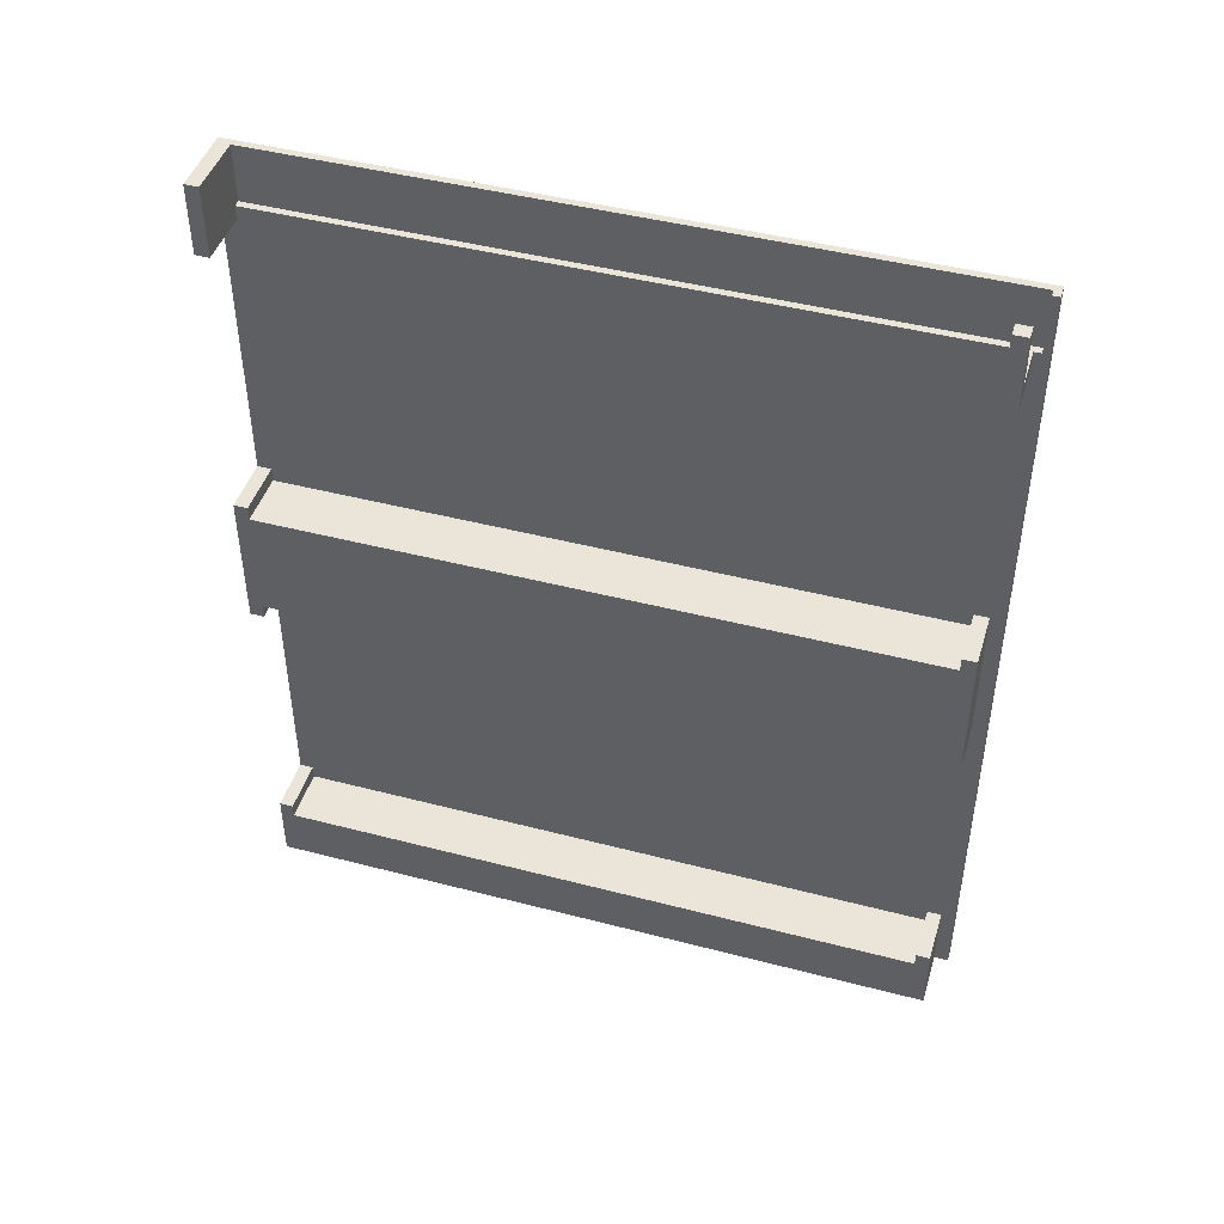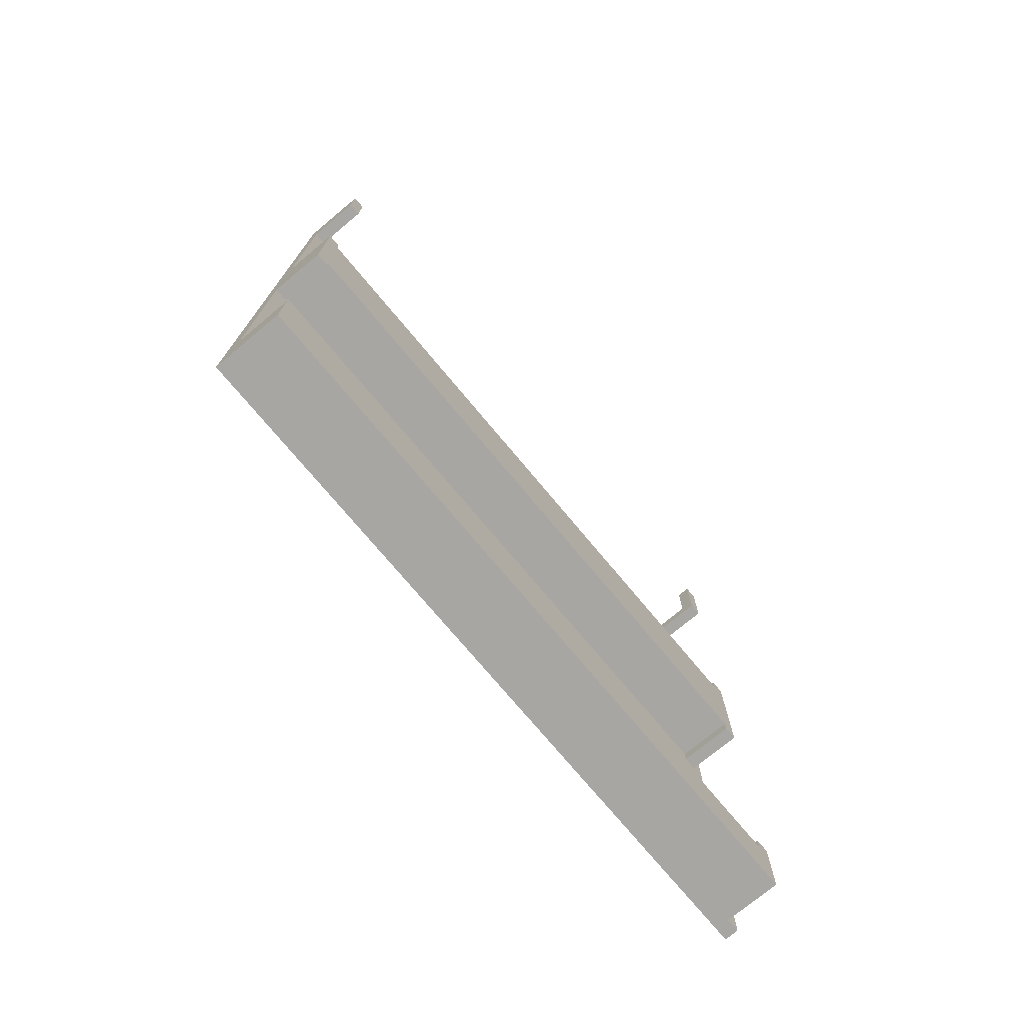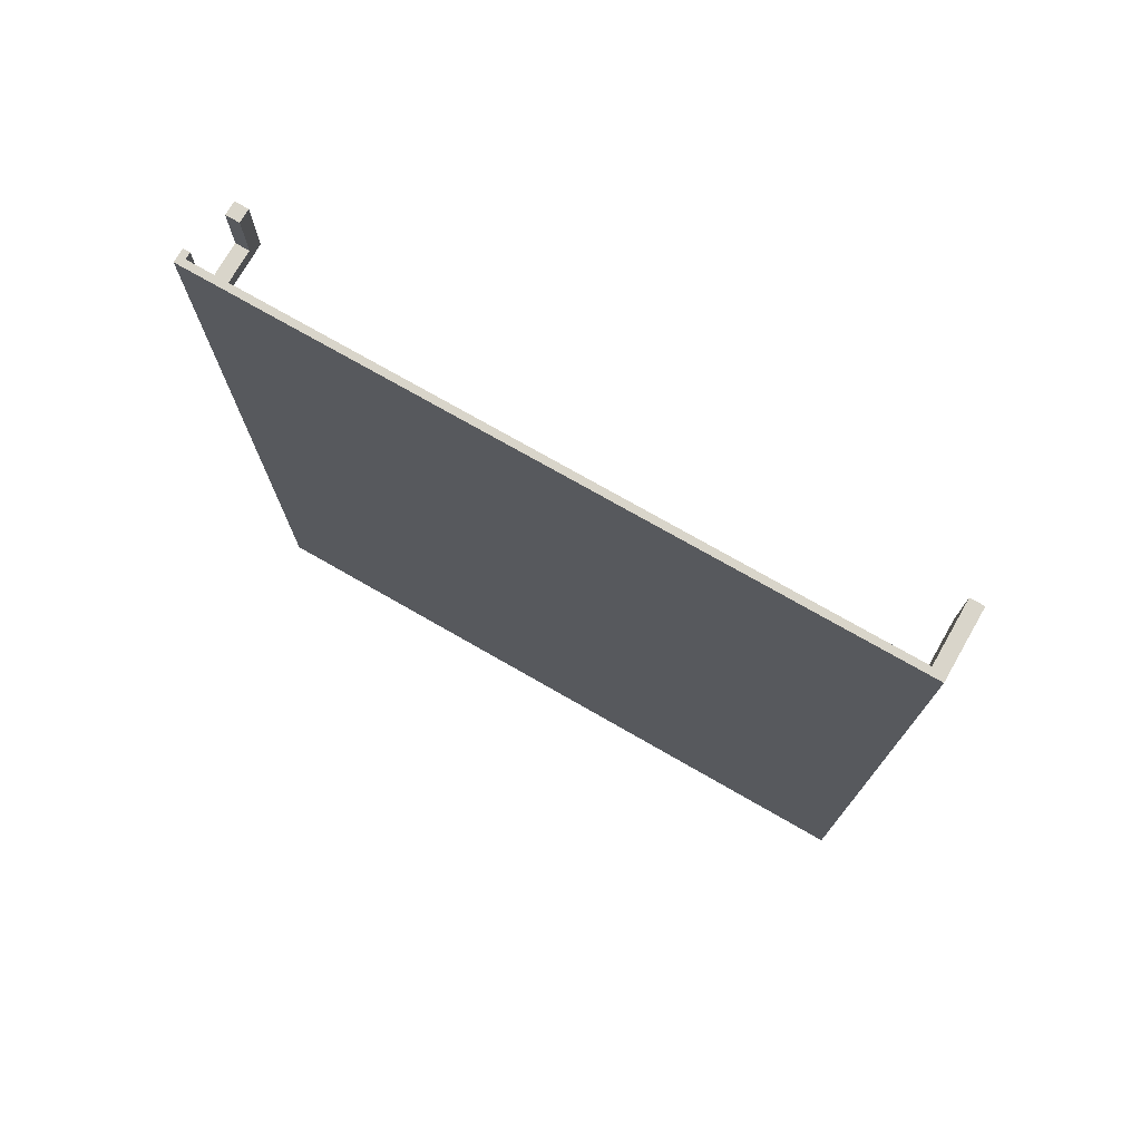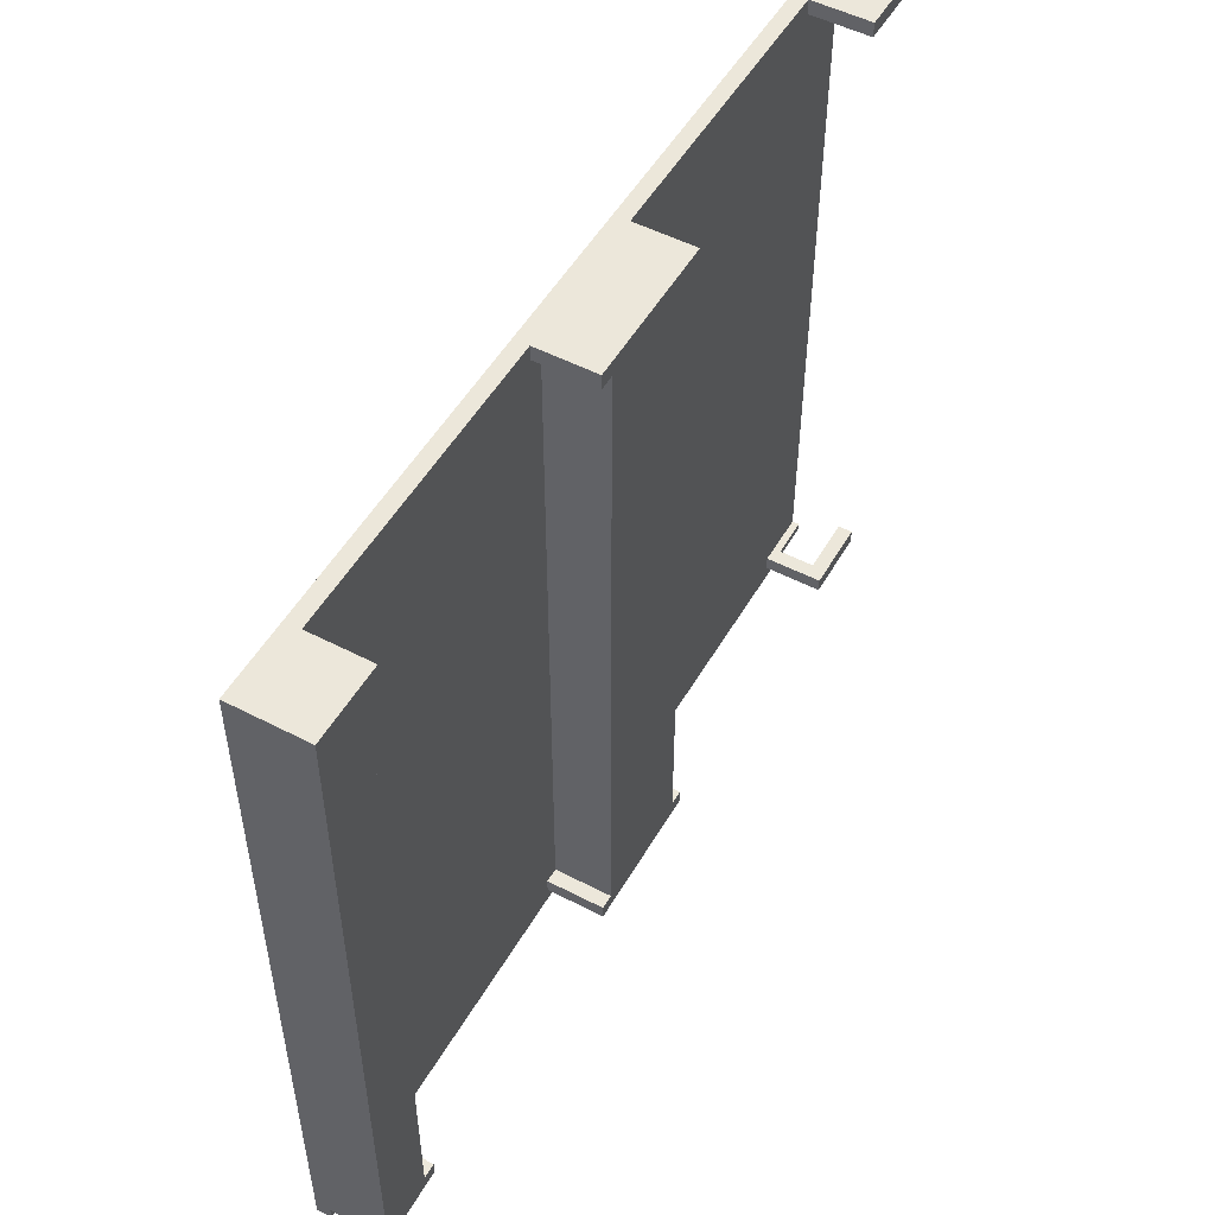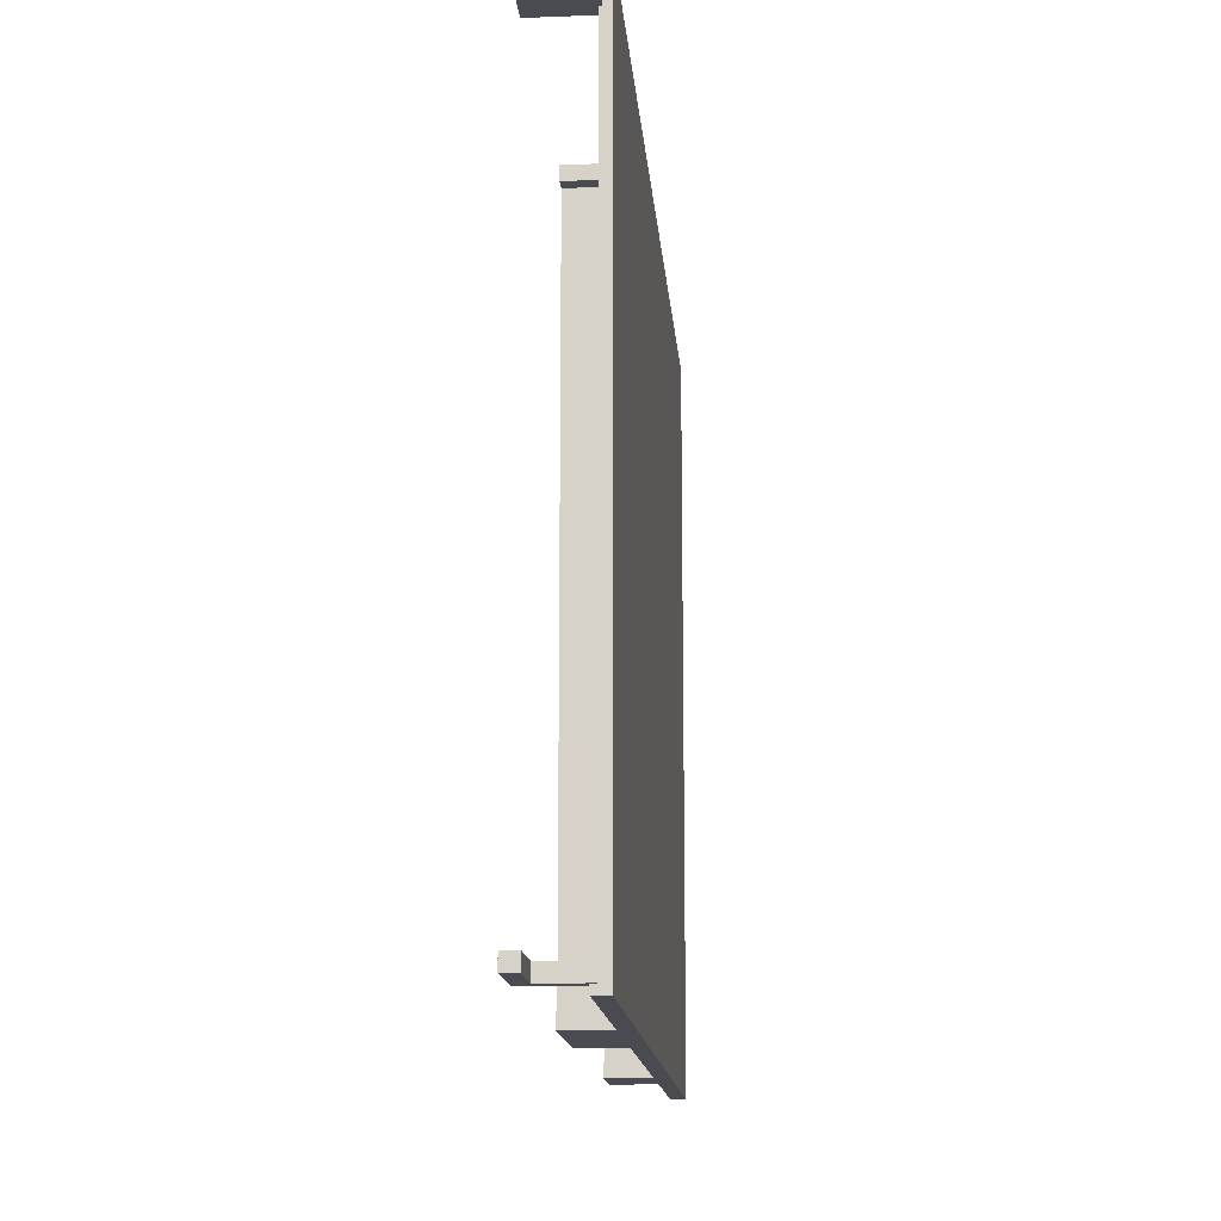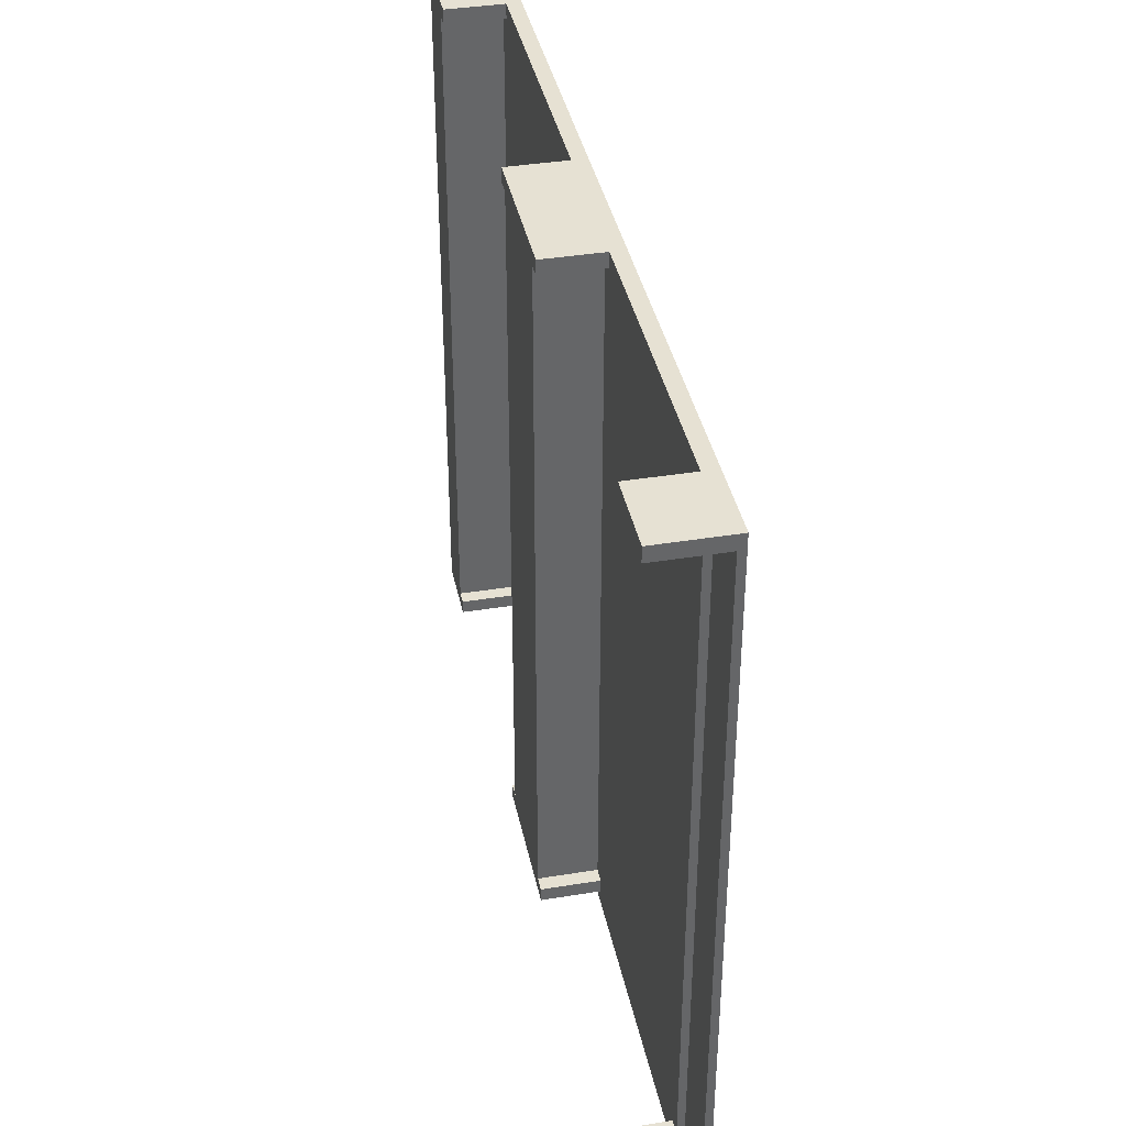
<metadata>
{"format":"obj","ext":"obj","renderer":"f3d","projection":"perspective","resolution":1024,"background":"white","views":[{"elev":45.1,"azim":-73.2,"up":"+Z"},{"elev":-74.2,"azim":-140.2,"up":"+Z"},{"elev":74.7,"azim":119.8,"up":"+Z"},{"elev":51.6,"azim":-150.6,"up":"+Y"},{"elev":-14.6,"azim":4.6,"up":"+Y"},{"elev":38.8,"azim":-11.6,"up":"+Y"}]}
</metadata>
<code>
o
v 60 0.1 -10.2
v 60 0.1 -11.2
v 60 0.1 -15.2
v 60 0.1 -17.2
v 60 0.1 -21.2
v 60 0.1 -22.2
v 60 0.3 -10.2
v 60 0.3 -11.2
v 60 0.3 -15.2
v 60 0.3 -15.4
v 60 0.3 -17
v 60 0.3 -17.2
v 60 0.3 -21.2
v 60 0.3 -21.4
v 60 0.3 -22.2
v 60 9.7 -10.2
v 60 9.7 -11.2
v 60 9.7 -15.2
v 60 9.7 -15.4
v 60 9.7 -17
v 60 9.7 -17.2
v 60 9.7 -21.2
v 60 9.7 -21.4
v 60 9.7 -22.2
v 60 9.9 -10.2
v 60 9.9 -11.2
v 60 9.9 -15.2
v 60 9.9 -17.2
v 60 9.9 -21.2
v 60 9.9 -22.2
v 60.8 -0.1 -10.2
v 60.8 -0.1 -16.2
v 60.8 -0.1 -22.2
v 60.8 0 -10.2
v 60.8 0 -11
v 60.8 0.1 -11
v 60.8 0.1 -11.2
v 60.8 0.1 -15.2
v 60.8 0.1 -15.4
v 60.8 0.1 -16.2
v 60.8 0.1 -17
v 60.8 0.1 -17.2
v 60.8 0.1 -21.2
v 60.8 0.1 -21.4
v 60.8 0.1 -22.2
v 60.8 0.3 -11
v 60.8 0.3 -11.2
v 60.8 0.3 -15.2
v 60.8 0.3 -15.4
v 60.8 0.3 -17
v 60.8 0.3 -17.2
v 60.8 0.3 -21.2
v 60.8 0.3 -21.4
v 60.8 9.7 -11
v 60.8 9.7 -11.2
v 60.8 9.7 -15.2
v 60.8 9.7 -15.4
v 60.8 9.7 -17
v 60.8 9.7 -17.2
v 60.8 9.7 -21.2
v 60.8 9.7 -21.4
v 60.8 9.9 -11.2
v 60.8 9.9 -15.2
v 60.8 9.9 -17.2
v 60.8 9.9 -21.2
v 60.9 0 -10.2
v 60.9 0 -11
v 60.9 9.7 -10.2
v 60.9 9.7 -11
v 60.2 0.1 -10.2
v 60.2 0.1 -11
v 60.2 0.3 -10.2
v 60.2 0.3 -11
v 61 -0.1 -10.2
v 61 -0.1 -16.2
v 61 -0.1 -22.2
v 61 9.9 -10.2
v 61 9.9 -16.2
v 61 9.9 -22.2
v 60 0.1 -10.2
v 60 0.3 -10.2
v 60 9.7 -10.2
v 60 9.9 -10.2
v 60.2 0.1 -10.2
v 60.2 0.3 -10.2
v 60.2 9.7 -10.2
v 60.2 9.9 -10.2
v 60.8 -0.1 -10.2
v 60.8 0 -10.2
v 60.8 9.7 -10.2
v 60.8 9.9 -10.2
v 60.9 0 -10.2
v 60.9 9.7 -10.2
v 61 -0.1 -10.2
v 61 9.9 -10.2
v 60.2 0.1 -11
v 60.2 0.3 -11
v 60.8 0 -11
v 60.8 0.1 -11
v 60.8 0.3 -11
v 60.8 9.7 -11
v 60.9 0 -11
v 60.9 9.7 -11
v 60 0.1 -15.2
v 60 0.3 -15.2
v 60 9.7 -15.2
v 60 9.9 -15.2
v 60.8 0.1 -15.2
v 60.8 0.3 -15.2
v 60.8 9.7 -15.2
v 60.8 9.9 -15.2
v 60 0.3 -15.4
v 60 9.7 -15.4
v 60.8 0.3 -15.4
v 60.8 9.7 -15.4
v 60 0.1 -21.2
v 60 0.3 -21.2
v 60 9.7 -21.2
v 60 9.9 -21.2
v 60.8 0.1 -21.2
v 60.8 0.3 -21.2
v 60.8 9.7 -21.2
v 60.8 9.9 -21.2
v 60 0.3 -21.4
v 60 9.7 -21.4
v 60.8 0.3 -21.4
v 60.8 9.7 -21.4
v 60 0.1 -11.2
v 60 0.3 -11.2
v 60 9.7 -11.2
v 60 9.9 -11.2
v 60.8 0.1 -11.2
v 60.8 0.3 -11.2
v 60.8 9.7 -11.2
v 60.8 9.9 -11.2
v 60 0.3 -17
v 60 9.7 -17
v 60.8 0.3 -17
v 60.8 9.7 -17
v 60 0.1 -17.2
v 60 0.3 -17.2
v 60 9.7 -17.2
v 60 9.9 -17.2
v 60.8 0.1 -17.2
v 60.8 0.3 -17.2
v 60.8 9.7 -17.2
v 60.8 9.9 -17.2
v 60 0.1 -22.2
v 60 0.3 -22.2
v 60 9.7 -22.2
v 60 9.9 -22.2
v 60.2 0.1 -22.2
v 60.2 0.3 -22.2
v 60.2 9.7 -22.2
v 60.2 9.9 -22.2
v 60.8 -0.1 -22.2
v 60.8 0.1 -22.2
v 60.8 9.9 -22.2
v 61 -0.1 -22.2
v 61 9.9 -22.2
v 60.8 -0.1 -10.2
v 61 -0.1 -10.2
v 60.8 -0.1 -16.2
v 61 -0.1 -16.2
v 60.8 -0.1 -22.2
v 61 -0.1 -22.2
v 60 0.1 -10.2
v 60.2 0.1 -10.2
v 60.2 0.1 -11
v 60.8 0.1 -11
v 60 0.1 -11.2
v 60.8 0.1 -11.2
v 60 0.1 -15.2
v 60.8 0.1 -15.2
v 60.2 0.1 -15.4
v 60.8 0.1 -15.4
v 60.8 0.1 -16.2
v 60.2 0.1 -17
v 60.8 0.1 -17
v 60 0.1 -17.2
v 60.8 0.1 -17.2
v 60 0.1 -21.2
v 60.8 0.1 -21.2
v 60.2 0.1 -21.4
v 60.8 0.1 -21.4
v 60 0.1 -22.2
v 60.2 0.1 -22.2
v 60.8 0.1 -22.2
v 60 9.7 -10.2
v 60.2 9.7 -10.2
v 60.8 9.7 -10.2
v 60.9 9.7 -10.2
v 60.2 9.7 -11
v 60.8 9.7 -11
v 60.9 9.7 -11
v 60 9.7 -11.2
v 60.8 9.7 -11.2
v 60 9.7 -15.2
v 60.8 9.7 -15.2
v 60 9.7 -15.4
v 60.8 9.7 -15.4
v 60 9.7 -17
v 60.8 9.7 -17
v 60 9.7 -17.2
v 60.8 9.7 -17.2
v 60 9.7 -21.2
v 60.8 9.7 -21.2
v 60 9.7 -21.4
v 60.8 9.7 -21.4
v 60.8 0 -10.2
v 60.9 0 -10.2
v 60.8 0 -11
v 60.9 0 -11
v 60 0.3 -10.2
v 60.2 0.3 -10.2
v 60.2 0.3 -11
v 60.8 0.3 -11
v 60 0.3 -11.2
v 60.8 0.3 -11.2
v 60 0.3 -15.2
v 60.8 0.3 -15.2
v 60 0.3 -15.4
v 60.8 0.3 -15.4
v 60 0.3 -17
v 60.8 0.3 -17
v 60 0.3 -17.2
v 60.8 0.3 -17.2
v 60 0.3 -21.2
v 60.8 0.3 -21.2
v 60 0.3 -21.4
v 60.8 0.3 -21.4
v 60 9.9 -10.2
v 60.2 9.9 -10.2
v 60.8 9.9 -10.2
v 61 9.9 -10.2
v 60.2 9.9 -11
v 60.8 9.9 -11
v 60 9.9 -11.2
v 60.8 9.9 -11.2
v 60 9.9 -15.2
v 60.8 9.9 -15.2
v 60.2 9.9 -15.4
v 60.8 9.9 -15.4
v 60.8 9.9 -16.2
v 61 9.9 -16.2
v 60.2 9.9 -17
v 60.8 9.9 -17
v 60 9.9 -17.2
v 60.8 9.9 -17.2
v 60 9.9 -21.2
v 60.8 9.9 -21.2
v 60.2 9.9 -21.4
v 60.8 9.9 -21.4
v 60 9.9 -22.2
v 60.2 9.9 -22.2
v 60.8 9.9 -22.2
v 61 9.9 -22.2
f 7 2 1
f 8 2 7
f 9 4 3
f 10 4 9
f 11 4 10
f 12 4 11
f 13 6 5
f 14 6 13
f 15 6 14
f 19 11 10
f 20 11 19
f 23 15 14
f 24 15 23
f 25 17 16
f 26 17 25
f 27 21 20
f 27 19 18
f 27 20 19
f 28 21 27
f 29 24 23
f 29 23 22
f 30 24 29
f 34 32 31
f 35 32 34
f 36 32 35
f 37 32 36
f 38 32 37
f 39 32 38
f 40 33 32
f 40 32 39
f 41 33 40
f 42 33 41
f 43 33 42
f 44 33 43
f 45 33 44
f 47 38 37
f 48 38 47
f 51 43 42
f 52 43 51
f 54 49 48
f 54 47 46
f 54 48 47
f 55 49 54
f 56 49 55
f 57 49 56
f 58 53 52
f 58 52 51
f 58 51 50
f 59 53 58
f 60 53 59
f 61 53 60
f 62 56 55
f 63 56 62
f 64 60 59
f 65 60 64
f 68 67 66
f 69 67 68
f 70 71 72
f 72 71 73
f 74 75 77
f 75 76 78
f 77 75 78
f 78 76 79
f 84 81 80
f 85 81 84
f 86 83 82
f 87 83 86
f 90 87 86
f 91 87 90
f 92 89 88
f 93 91 90
f 94 92 88
f 94 93 92
f 95 91 93
f 95 93 94
f 99 97 96
f 100 97 99
f 102 99 98
f 102 101 100
f 102 100 99
f 103 101 102
f 108 105 104
f 109 105 108
f 110 107 106
f 111 107 110
f 114 113 112
f 115 113 114
f 120 117 116
f 121 117 120
f 122 119 118
f 123 119 122
f 126 125 124
f 127 125 126
f 128 129 132
f 132 129 133
f 130 131 134
f 134 131 135
f 136 137 138
f 138 137 139
f 140 141 144
f 144 141 145
f 142 143 146
f 146 143 147
f 148 149 152
f 149 150 153
f 152 149 153
f 150 151 154
f 153 150 154
f 154 151 155
f 152 153 157
f 153 154 157
f 154 155 157
f 157 155 158
f 156 157 159
f 157 158 159
f 159 158 160
f 163 162 161
f 164 162 163
f 165 164 163
f 166 164 165
f 169 168 167
f 171 169 167
f 171 170 169
f 172 170 171
f 175 174 173
f 176 174 175
f 177 176 175
f 178 175 173
f 178 177 175
f 179 177 178
f 180 178 173
f 180 179 178
f 181 179 180
f 184 183 182
f 185 183 184
f 186 184 182
f 187 185 184
f 187 184 186
f 188 185 187
f 193 190 189
f 193 191 190
f 194 192 191
f 194 191 193
f 195 192 194
f 196 193 189
f 196 194 193
f 197 194 196
f 200 199 198
f 201 199 200
f 204 203 202
f 205 203 204
f 208 207 206
f 209 207 208
f 210 211 212
f 212 211 213
f 214 215 216
f 214 216 218
f 216 217 218
f 218 217 219
f 220 221 222
f 222 221 223
f 224 225 226
f 226 225 227
f 228 229 230
f 230 229 231
f 232 233 236
f 233 234 236
f 234 235 237
f 236 234 237
f 232 236 238
f 236 237 238
f 237 235 239
f 238 237 239
f 239 235 241
f 240 241 242
f 241 235 243
f 242 241 243
f 242 243 244
f 243 235 244
f 244 235 245
f 240 242 246
f 242 244 246
f 244 245 247
f 246 244 247
f 240 246 248
f 246 247 248
f 247 245 249
f 248 247 249
f 249 245 251
f 250 251 252
f 251 245 253
f 252 251 253
f 250 252 254
f 252 253 255
f 254 252 255
f 253 245 256
f 255 253 256
f 256 245 257

</code>
